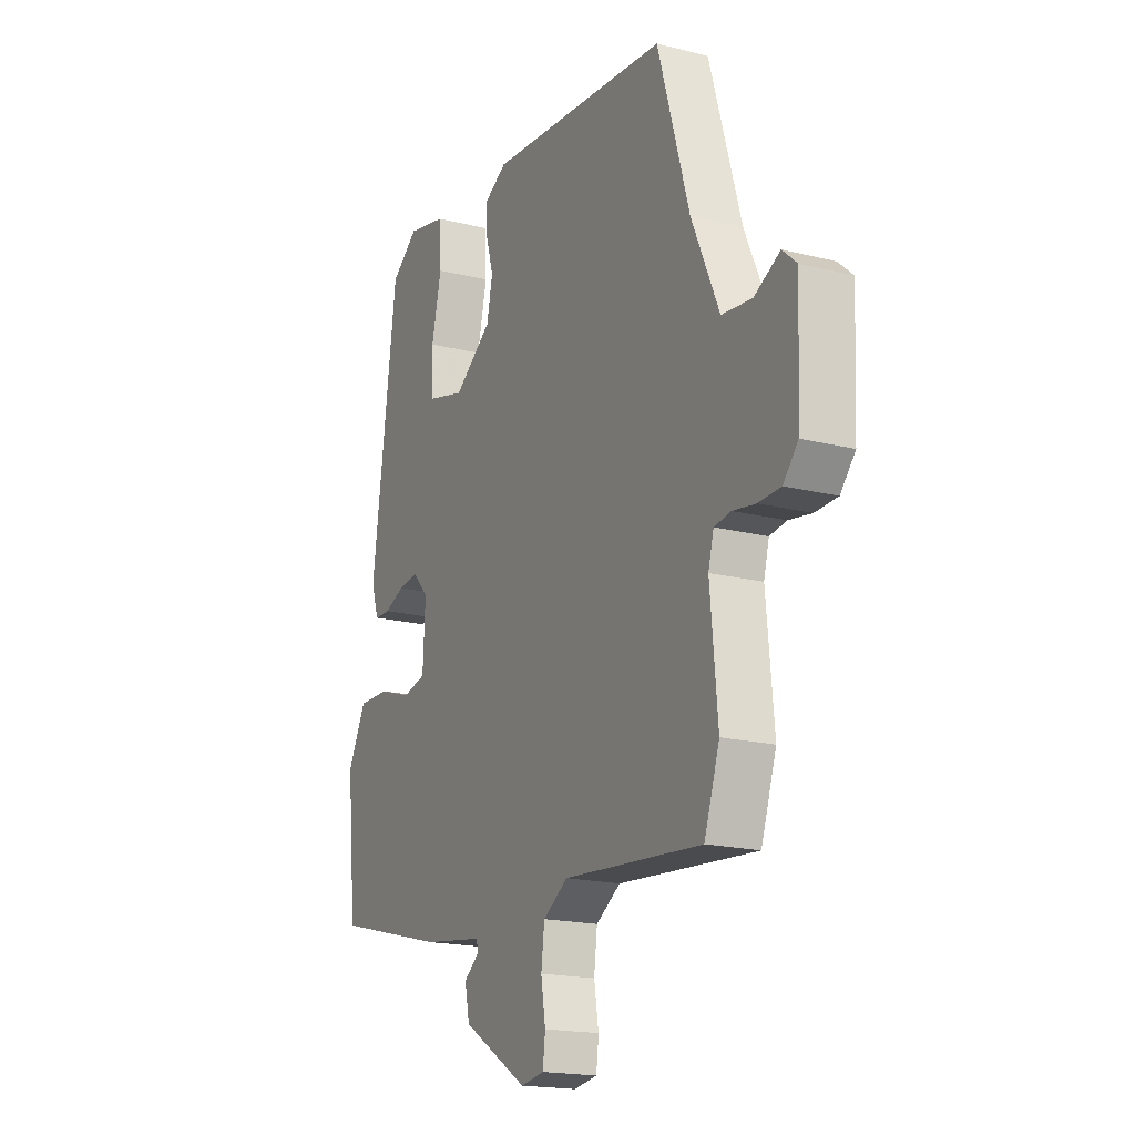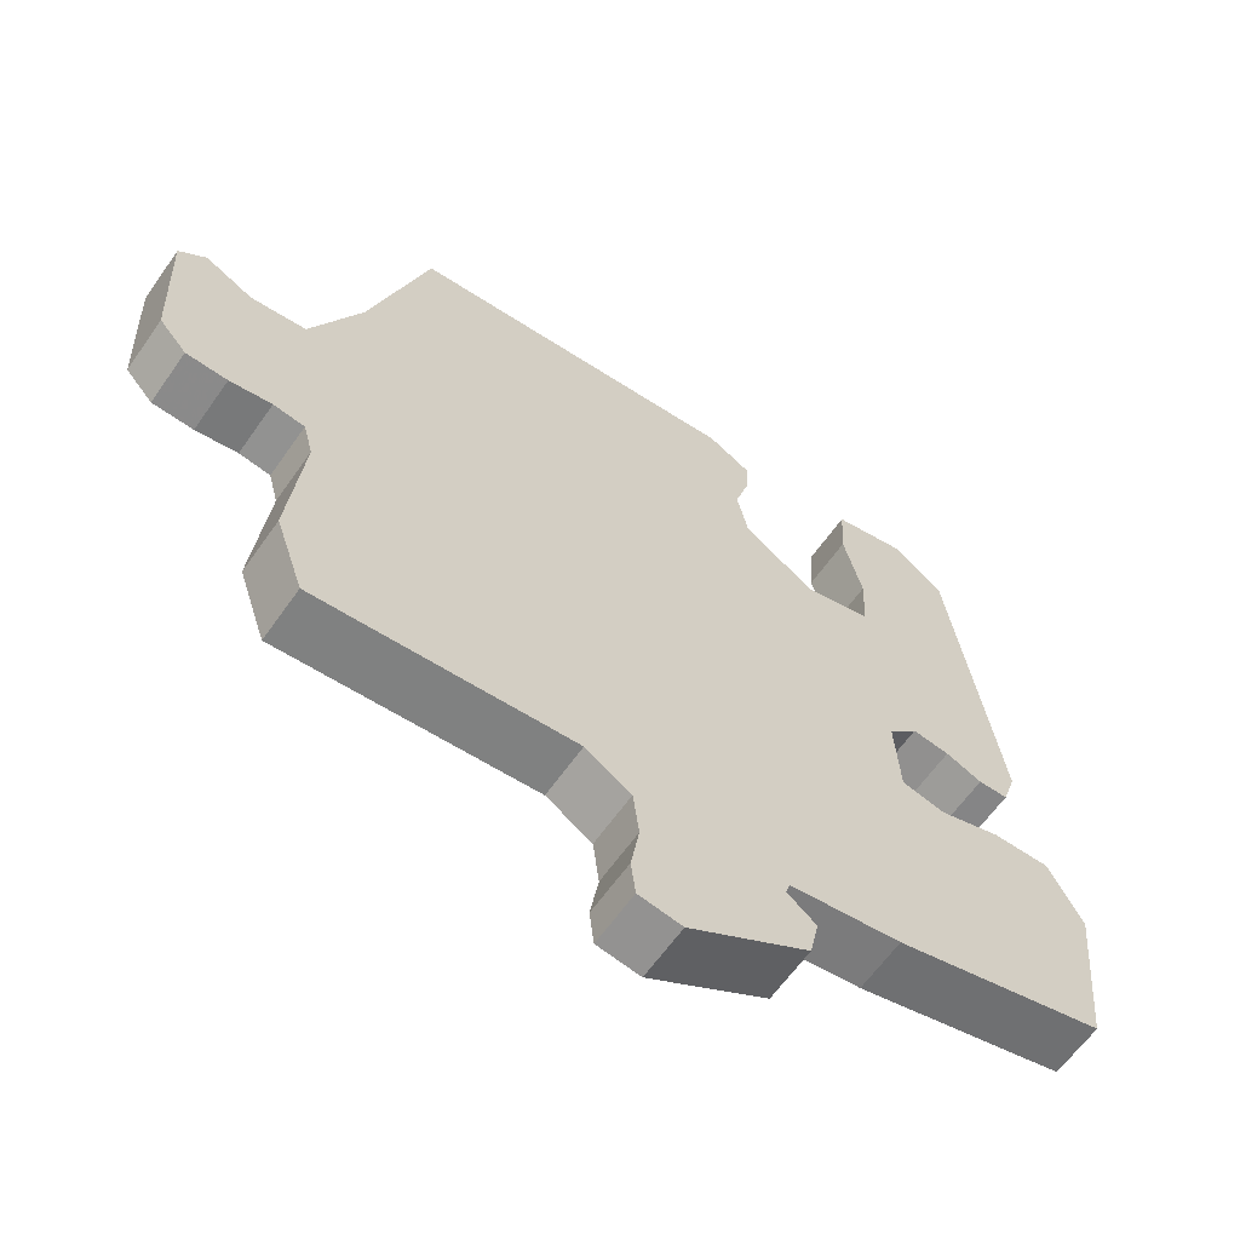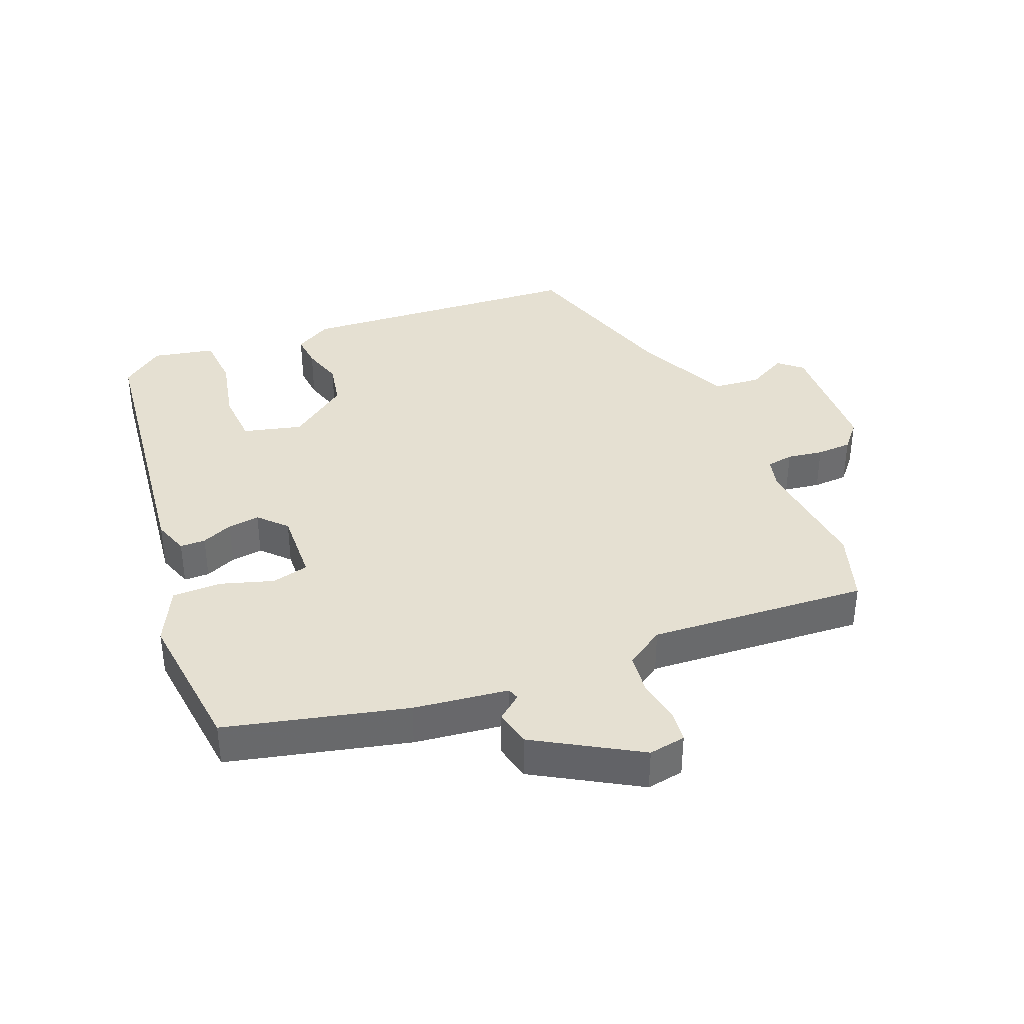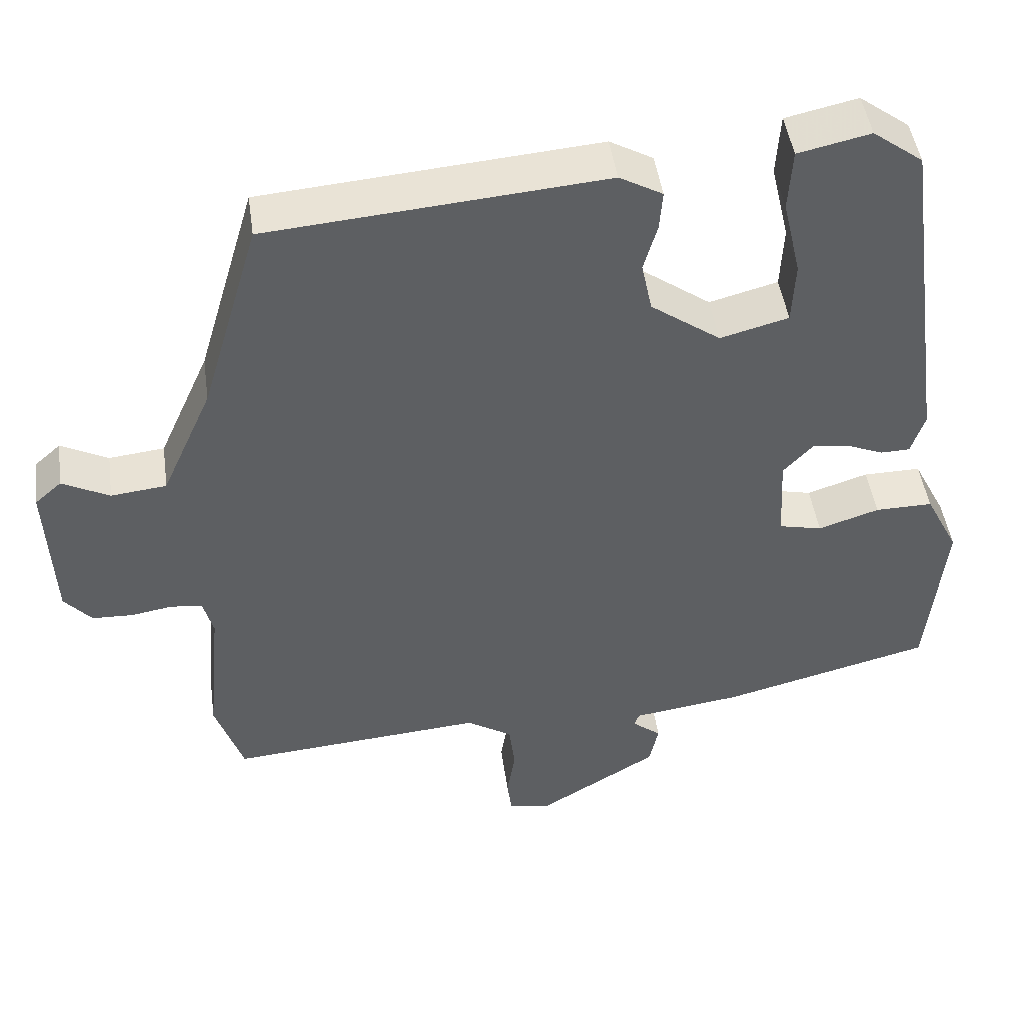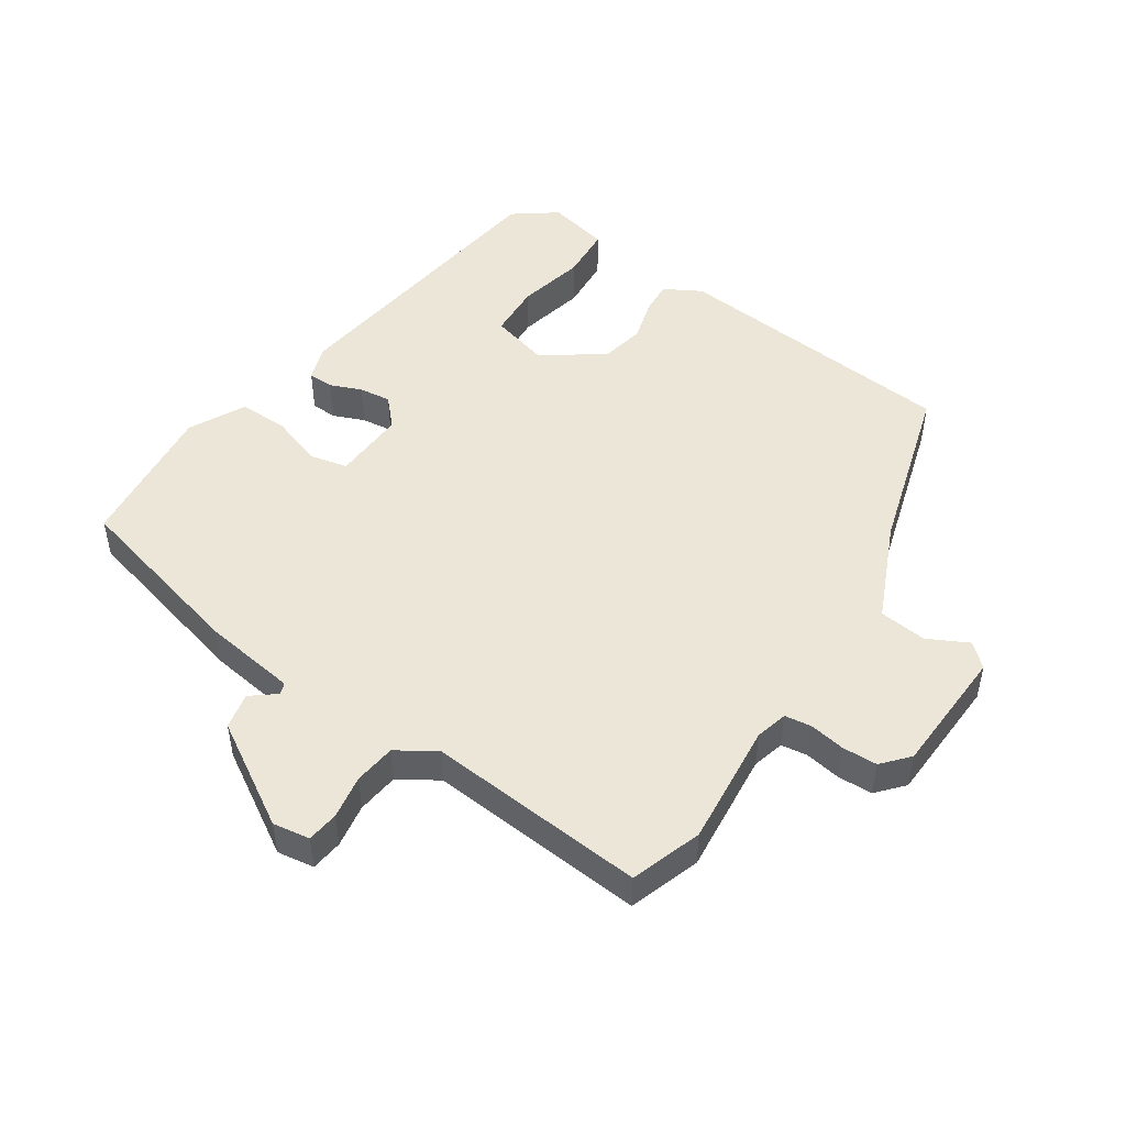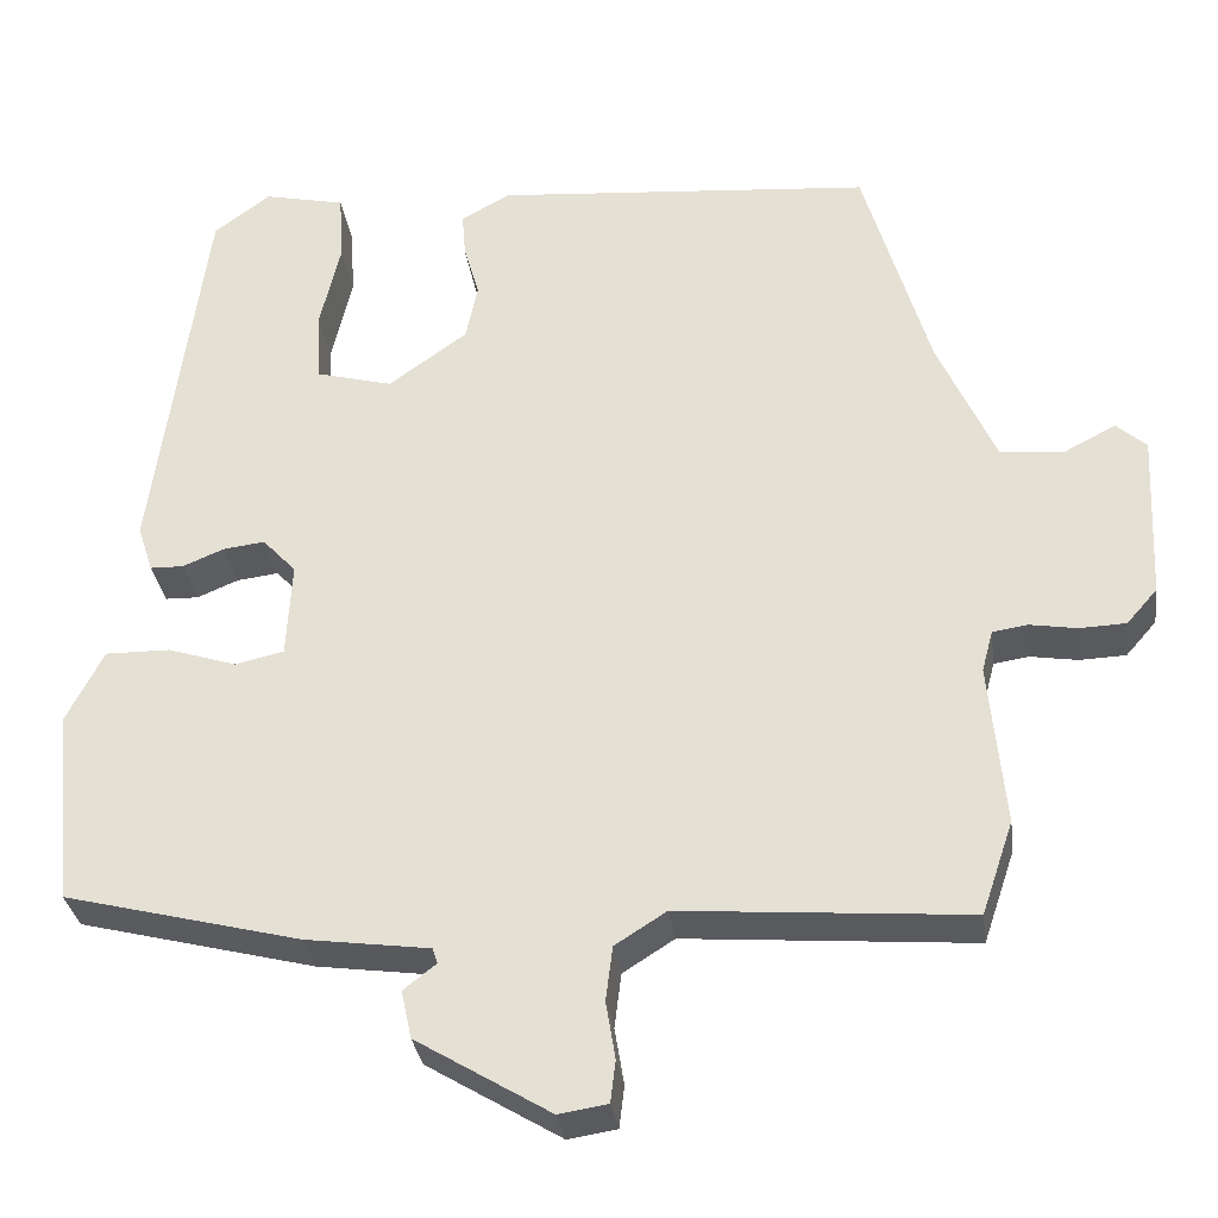
<metadata>
{"format":"obj","ext":"obj","renderer":"f3d","projection":"perspective","resolution":1024,"background":"white","views":[{"elev":-18.3,"azim":-116.0,"up":"+Z"},{"elev":-62.6,"azim":-35.0,"up":"+Z"},{"elev":37.8,"azim":157.3,"up":"+Y"},{"elev":46.6,"azim":-8.0,"up":"+Z"},{"elev":49.2,"azim":-146.2,"up":"+Y"},{"elev":-31.8,"azim":-172.2,"up":"+Z"}]}
</metadata>
<code>
v -0.4 0.07 0.465
v 0.042 0.07 0.502
v 0.099 0.07 0.47
v 0.095 0.07 0.418
v 0.077 0.07 0.355
v 0.091 0.07 0.288
v 0.183 0.07 0.222
v 0.273 0.07 0.246
v 0.277 0.07 0.329
v 0.253 0.07 0.432
v 0.258 0.07 0.514
v 0.353 0.07 0.535
v 0.419 0.07 0.486
v 0.48 0.07 0.035
v 0.462 0.07 -0.02
v 0.423 0.07 -0.021
v 0.375 0.07 -0.001
v 0.326 0.07 0.005
v 0.287 0.07 -0.037
v 0.293 0.07 -0.149
v 0.35 0.07 -0.162
v 0.43 0.07 -0.136
v 0.506 0.07 -0.135
v 0.55 0.07 -0.221
v 0.527 0.07 -0.449
v 0.251 0.07 -0.519
v 0.106 0.07 -0.539
v 0.1 0.07 -0.557
v 0.138 0.07 -0.587
v 0.126 0.07 -0.643
v -0.031 0.07 -0.738
v -0.088 0.07 -0.729
v -0.094 0.07 -0.68
v -0.083 0.07 -0.613
v -0.091 0.07 -0.549
v -0.151 0.07 -0.511
v -0.487 0.07 -0.538
v -0.524 0.07 -0.429
v -0.506 0.07 -0.239
v -0.519 0.07 -0.19
v -0.56 0.07 -0.184
v -0.615 0.07 -0.193
v -0.669 0.07 -0.191
v -0.705 0.07 -0.15
v -0.714 0.07 0.046
v -0.679 0.07 0.077
v -0.617 0.07 0.045
v -0.544 0.07 0.053
v -0.477 0.07 0.203
v -0.4 0 0.465
v 0.042 0 0.502
v 0.099 0 0.47
v 0.095 0 0.418
v 0.077 0 0.355
v 0.091 0 0.288
v 0.183 0 0.222
v 0.273 0 0.246
v 0.277 0 0.329
v 0.253 0 0.432
v 0.258 0 0.514
v 0.353 0 0.535
v 0.419 0 0.486
v 0.48 0 0.035
v 0.462 0 -0.02
v 0.423 0 -0.021
v 0.375 0 -0.001
v 0.326 0 0.005
v 0.287 0 -0.037
v 0.293 0 -0.149
v 0.35 0 -0.162
v 0.43 0 -0.136
v 0.506 0 -0.135
v 0.55 0 -0.221
v 0.527 0 -0.449
v 0.251 0 -0.519
v 0.106 0 -0.539
v 0.1 0 -0.557
v 0.138 0 -0.587
v 0.126 0 -0.643
v -0.031 0 -0.738
v -0.088 0 -0.729
v -0.094 0 -0.68
v -0.083 0 -0.613
v -0.091 0 -0.549
v -0.151 0 -0.511
v -0.487 0 -0.538
v -0.524 0 -0.429
v -0.506 0 -0.239
v -0.519 0 -0.19
v -0.56 0 -0.184
v -0.615 0 -0.193
v -0.669 0 -0.191
v -0.705 0 -0.15
v -0.714 0 0.046
v -0.679 0 0.077
v -0.617 0 0.045
v -0.544 0 0.053
v -0.477 0 0.203
f 45 46 47
f 44 45 47
f 43 44 47
f 42 43 47
f 41 42 47
f 40 41 47 48
f 39 40 48 49
f 36 37 38 39
f 49 1 2
f 39 49 2
f 36 39 2
f 35 36 2
f 32 33 34
f 31 32 34
f 30 31 34
f 29 30 34
f 28 29 34
f 34 35 2
f 28 34 2
f 27 28 2
f 25 26 27
f 24 25 27
f 23 24 27
f 22 23 27
f 21 22 27
f 15 16 17
f 14 15 17
f 13 14 17
f 12 13 17
f 11 12 17
f 10 11 17
f 9 10 17
f 8 9 17 18
f 7 8 18 19
f 2 3 4 5
f 2 5 6
f 27 2 6
f 20 21 27
f 19 20 27
f 7 19 27
f 6 7 27
f 96 95 94
f 96 94 93
f 96 93 92
f 96 92 91
f 96 91 90
f 97 96 90 89
f 98 97 89 88
f 88 87 86 85
f 51 50 98
f 51 98 88
f 51 88 85
f 51 85 84
f 83 82 81
f 83 81 80
f 83 80 79
f 83 79 78
f 83 78 77
f 51 84 83
f 51 83 77
f 51 77 76
f 76 75 74
f 76 74 73
f 76 73 72
f 76 72 71
f 76 71 70
f 66 65 64
f 66 64 63
f 66 63 62
f 66 62 61
f 66 61 60
f 66 60 59
f 66 59 58
f 67 66 58 57
f 68 67 57 56
f 54 53 52 51
f 55 54 51
f 55 51 76
f 76 70 69
f 76 69 68
f 76 68 56
f 76 56 55
f 1 50 51 2
f 2 51 52 3
f 3 52 53 4
f 4 53 54 5
f 5 54 55 6
f 6 55 56 7
f 7 56 57 8
f 8 57 58 9
f 9 58 59 10
f 10 59 60 11
f 11 60 61 12
f 12 61 62 13
f 13 62 63 14
f 14 63 64 15
f 15 64 65 16
f 16 65 66 17
f 17 66 67 18
f 18 67 68 19
f 19 68 69 20
f 20 69 70 21
f 21 70 71 22
f 22 71 72 23
f 23 72 73 24
f 24 73 74 25
f 25 74 75 26
f 26 75 76 27
f 27 76 77 28
f 28 77 78 29
f 29 78 79 30
f 30 79 80 31
f 31 80 81 32
f 32 81 82 33
f 33 82 83 34
f 34 83 84 35
f 35 84 85 36
f 36 85 86 37
f 37 86 87 38
f 38 87 88 39
f 39 88 89 40
f 40 89 90 41
f 41 90 91 42
f 42 91 92 43
f 43 92 93 44
f 44 93 94 45
f 45 94 95 46
f 46 95 96 47
f 47 96 97 48
f 48 97 98 49
f 49 98 50 1

</code>
